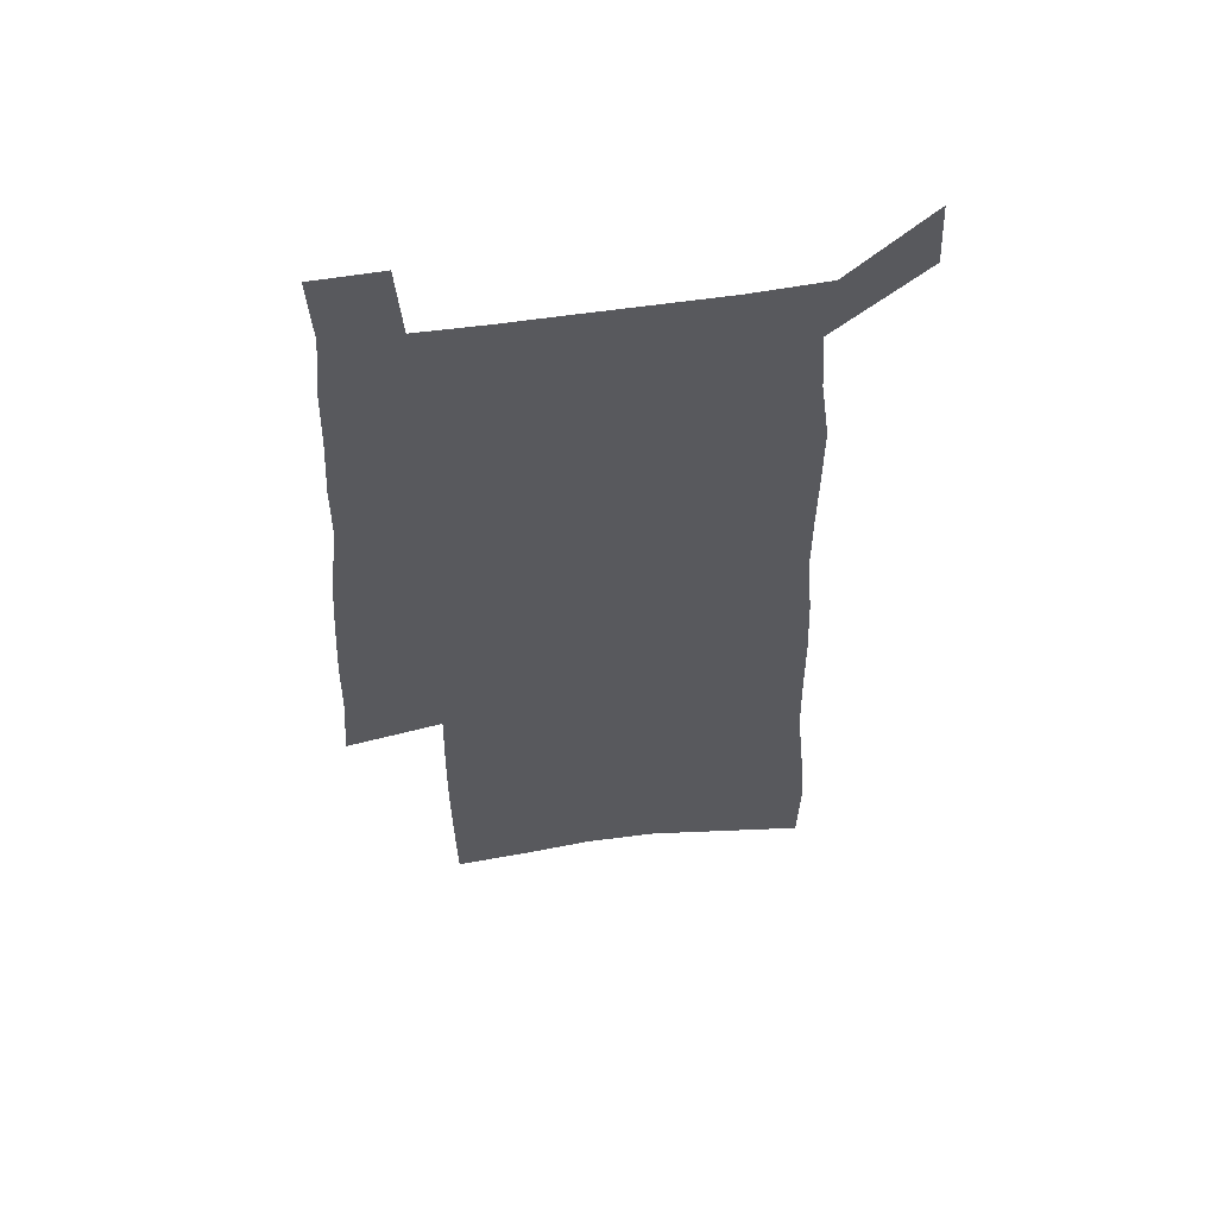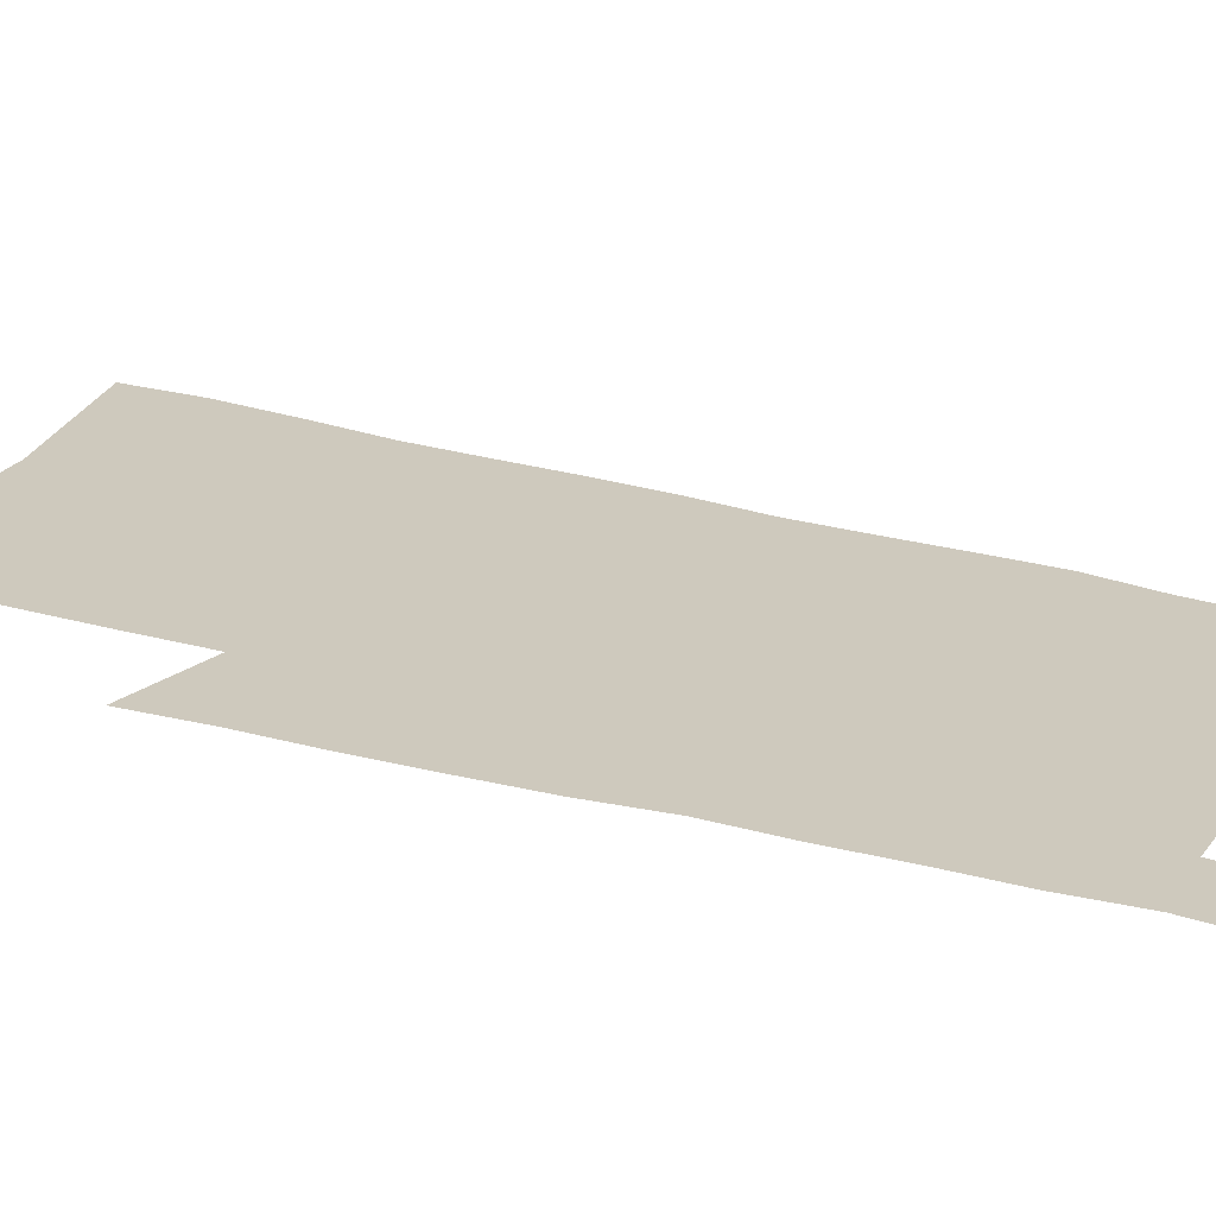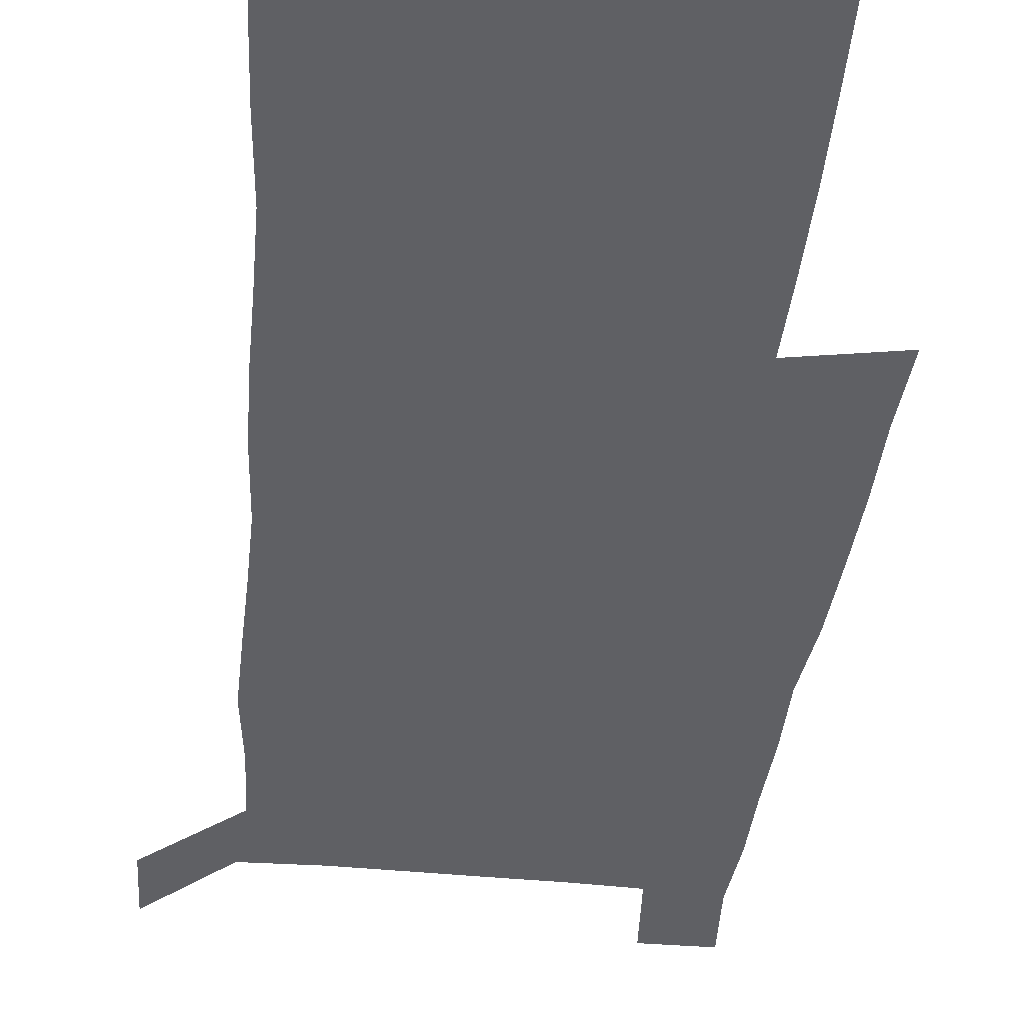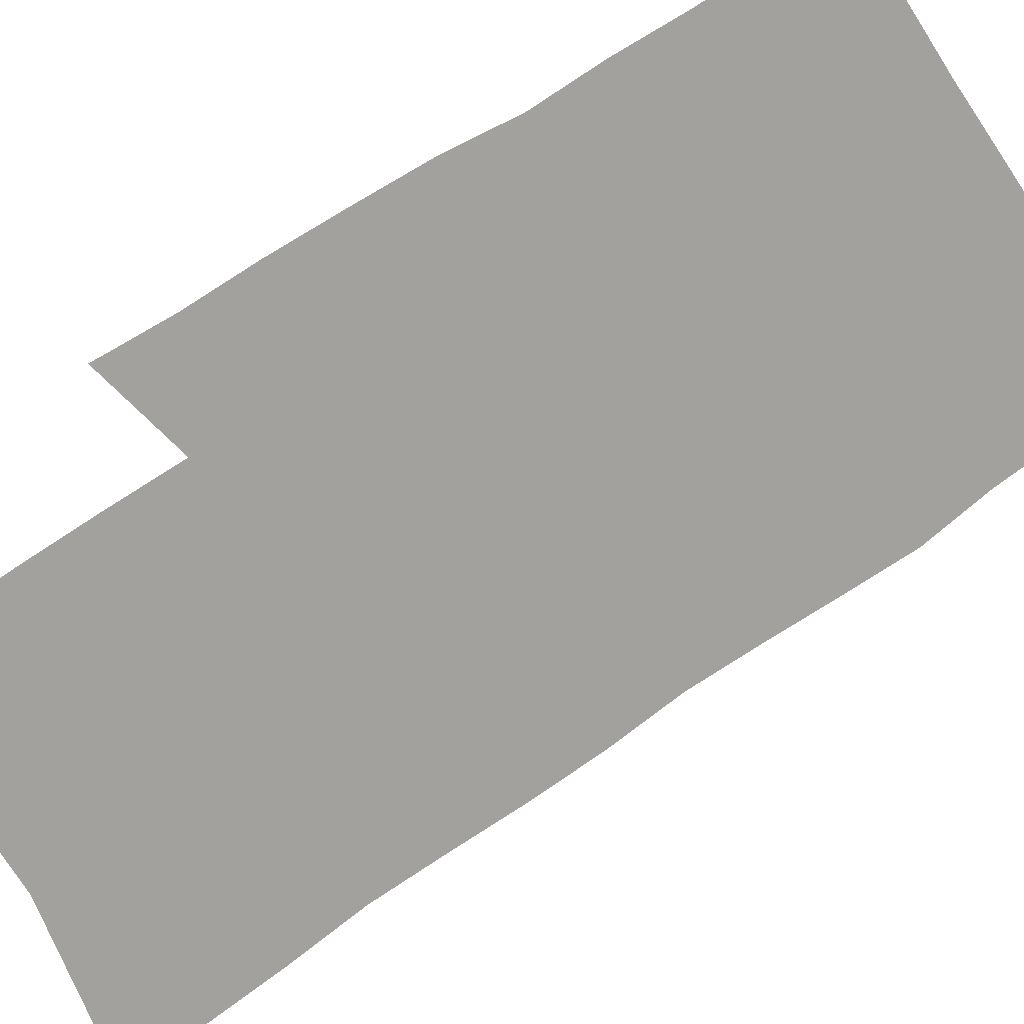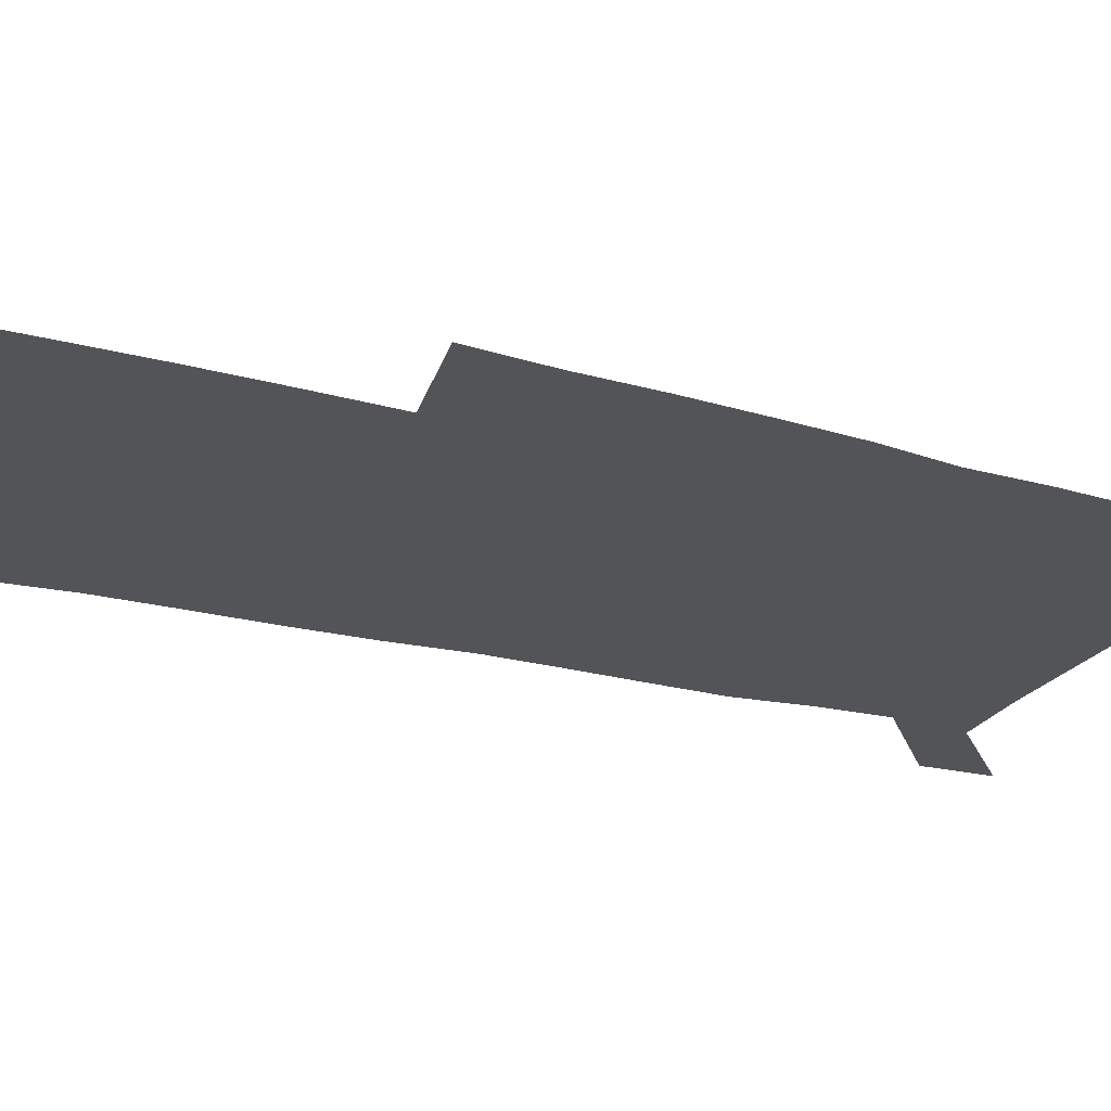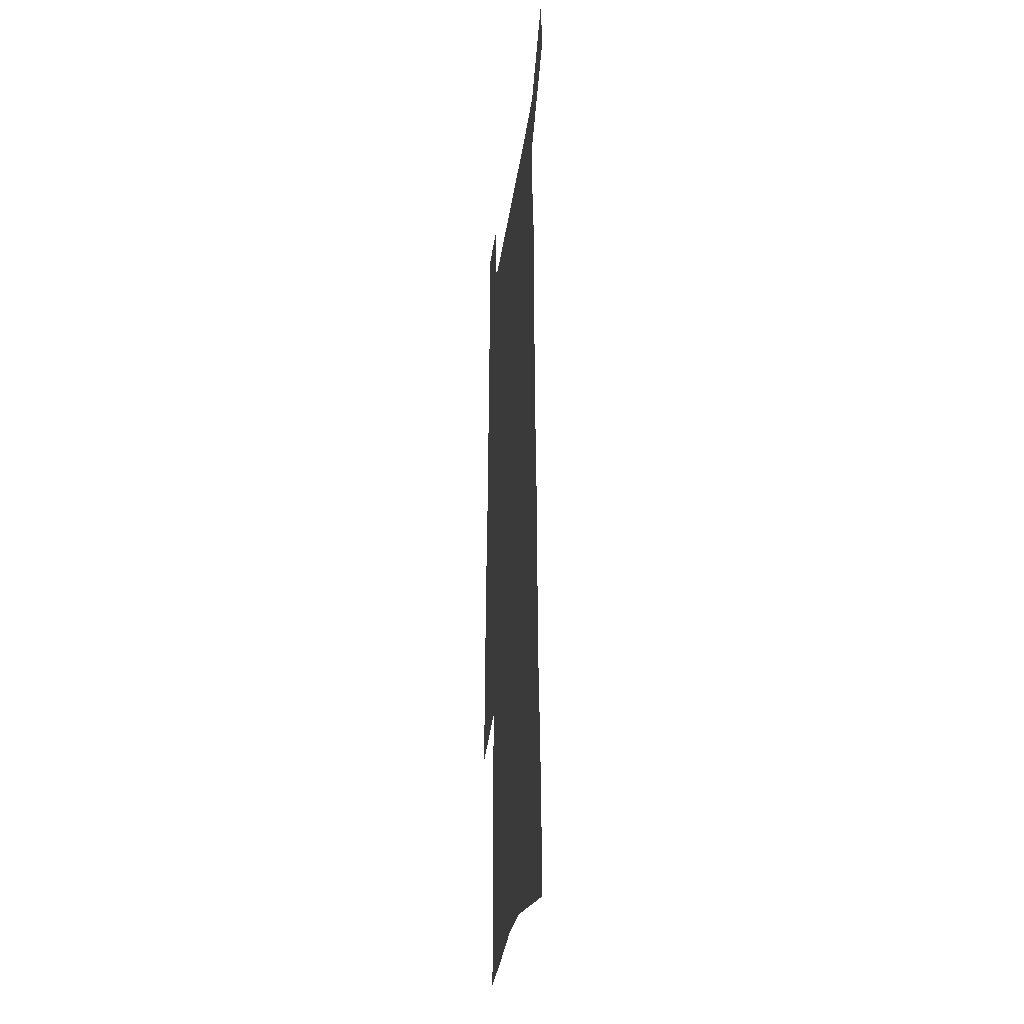
<metadata>
{"format":"obj","ext":"obj","renderer":"f3d","projection":"perspective","resolution":1024,"background":"white","views":[{"elev":57.6,"azim":171.1,"up":"+Y"},{"elev":22.7,"azim":117.4,"up":"+Z"},{"elev":-44.5,"azim":-6.3,"up":"+Z"},{"elev":-72.1,"azim":123.9,"up":"+Z"},{"elev":-23.0,"azim":64.8,"up":"+Z"},{"elev":-29.2,"azim":-97.2,"up":"+Y"}]}
</metadata>
<code>
v 457 554.5 0
v 458.4 580.6 0
v 477.2 179.7 0
v 476.4 210.4 0
v 478.7 243.1 0
v 481.8 275.3 0
v 482.4 304.9 0
v 482.7 333.8 0
v 483.8 362.6 0
v 486.3 391.4 0
v 486.3 418.6 0
v 486 445.5 0
v 485.9 472.2 0
v 489.4 498.8 0
v 491.1 524.7 0
v 488.9 551.9 0
v 509.1 186.6 0
v 514.8 223.6 0
v 515.3 253.1 0
v 515.7 282.1 0
v 515.9 310.7 0
v 516.6 339.2 0
v 516.5 366.7 0
v 518.6 394.7 0
v 517.7 420.9 0
v 519 447.3 0
v 519.5 473.1 0
v 519.1 498.8 0
v 519.2 524.3 0
v 518 550.6 0
v 540.9 193.6 0
v 542.5 225.9 0
v 544.4 257.5 0
v 544.3 285.1 0
v 544.7 313.8 0
v 544.9 341.7 0
v 545.4 369.4 0
v 545.3 395.9 0
v 546.1 422.6 0
v 546 448.1 0
v 545.2 473.6 0
v 546.2 499 0
v 545.7 524.3 0
v 544.6 550.7 0
v 569.1 194.8 0
v 570.2 229.2 0
v 570.7 258.8 0
v 570.9 284.9 0
v 571.7 315.3 0
v 571.8 343 0
v 571.7 370.3 0
v 571.8 397.1 0
v 571.8 423 0
v 571.7 448.8 0
v 572 474.4 0
v 571.8 499.2 0
v 571.6 524.1 0
v 570.8 550.8 0
v 597.2 192 0
v 597 227.4 0
v 597.8 256.4 0
v 597.8 286.9 0
v 598.3 314.6 0
v 598.5 342.1 0
v 597.6 371 0
v 597.6 397.2 0
v 597.4 423.3 0
v 597.5 449 0
v 597 474.7 0
v 596.9 499.6 0
v 596.9 524.8 0
v 596.7 550.8 0
v 625.5 190.3 0
v 626.1 221.6 0
v 626.5 252 0
v 626.3 282.7 0
v 625.6 312.9 0
v 626.1 340.8 0
v 625.3 369 0
v 624.5 396.1 0
v 625.1 422.5 0
v 624 449 0
v 623.8 474.8 0
v 624.2 500.5 0
v 622.8 526 0
v 622.7 551.4 0
v 624.9 581.2 0
v 663.9 305.5 0
v 661.8 335.2 0
v 661.2 363.9 0
v 659.8 392.4 0
v 658 420.3 0
v 654.5 448.3 0
v 654.3 474.9 0
v 652.8 501.3 0
v 652.2 527.4 0
v 649.7 553.1 0
v 651.2 580.7 0
f 15 16 1
f 1 16 2
f 3 17 4
f 17 18 4
f 4 18 5
f 18 19 5
f 5 19 6
f 19 20 6
f 6 20 7
f 20 21 7
f 7 21 8
f 21 22 8
f 8 22 9
f 22 23 9
f 9 23 10
f 23 24 10
f 10 24 11
f 24 25 11
f 11 25 12
f 25 26 12
f 12 26 13
f 26 27 13
f 13 27 14
f 27 28 14
f 14 28 15
f 28 29 15
f 15 29 16
f 29 30 16
f 17 31 18
f 31 32 18
f 18 32 19
f 32 33 19
f 19 33 20
f 33 34 20
f 20 34 21
f 34 35 21
f 21 35 22
f 35 36 22
f 22 36 23
f 36 37 23
f 23 37 24
f 37 38 24
f 24 38 25
f 38 39 25
f 25 39 26
f 39 40 26
f 26 40 27
f 40 41 27
f 27 41 28
f 41 42 28
f 28 42 29
f 42 43 29
f 29 43 30
f 43 44 30
f 31 45 32
f 45 46 32
f 32 46 33
f 46 47 33
f 33 47 34
f 47 48 34
f 34 48 35
f 48 49 35
f 35 49 36
f 49 50 36
f 36 50 37
f 50 51 37
f 37 51 38
f 51 52 38
f 38 52 39
f 52 53 39
f 39 53 40
f 53 54 40
f 40 54 41
f 54 55 41
f 41 55 42
f 55 56 42
f 42 56 43
f 56 57 43
f 43 57 44
f 57 58 44
f 45 59 46
f 59 60 46
f 46 60 47
f 60 61 47
f 47 61 48
f 61 62 48
f 48 62 49
f 62 63 49
f 49 63 50
f 63 64 50
f 50 64 51
f 64 65 51
f 51 65 52
f 65 66 52
f 52 66 53
f 66 67 53
f 53 67 54
f 67 68 54
f 54 68 55
f 68 69 55
f 55 69 56
f 69 70 56
f 56 70 57
f 70 71 57
f 57 71 58
f 71 72 58
f 59 73 60
f 73 74 60
f 60 74 61
f 74 75 61
f 61 75 62
f 75 76 62
f 62 76 63
f 76 77 63
f 63 77 64
f 77 78 64
f 64 78 65
f 78 79 65
f 65 79 66
f 79 80 66
f 66 80 67
f 80 81 67
f 67 81 68
f 81 82 68
f 68 82 69
f 82 83 69
f 69 83 70
f 83 84 70
f 70 84 71
f 84 85 71
f 71 85 72
f 85 86 72
f 77 88 78
f 88 89 78
f 78 89 79
f 89 90 79
f 79 90 80
f 90 91 80
f 80 91 81
f 91 92 81
f 81 92 82
f 92 93 82
f 82 93 83
f 93 94 83
f 83 94 84
f 94 95 84
f 84 95 85
f 95 96 85
f 85 96 86
f 96 97 86
f 86 97 87
f 97 98 87

</code>
